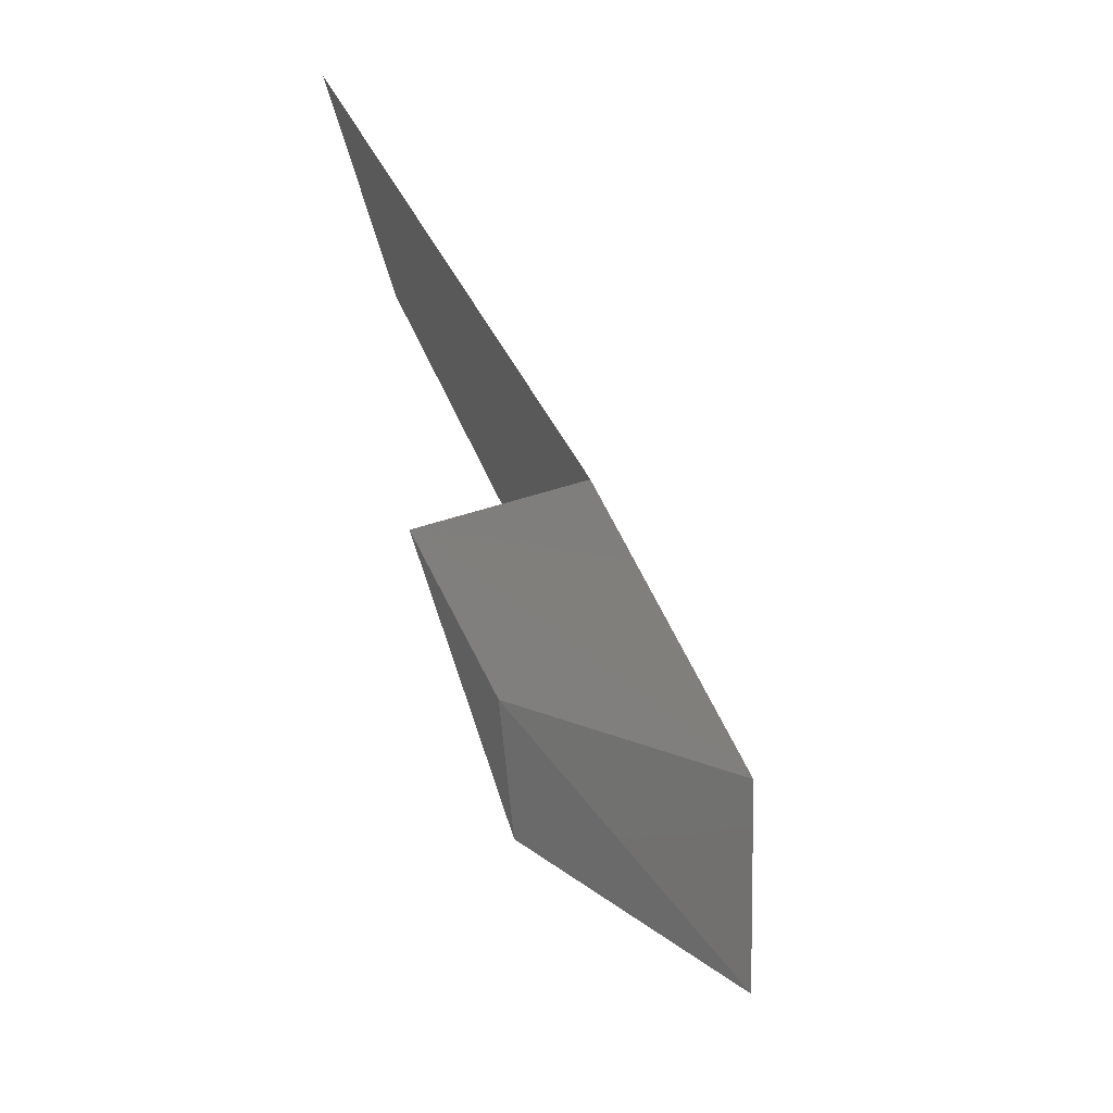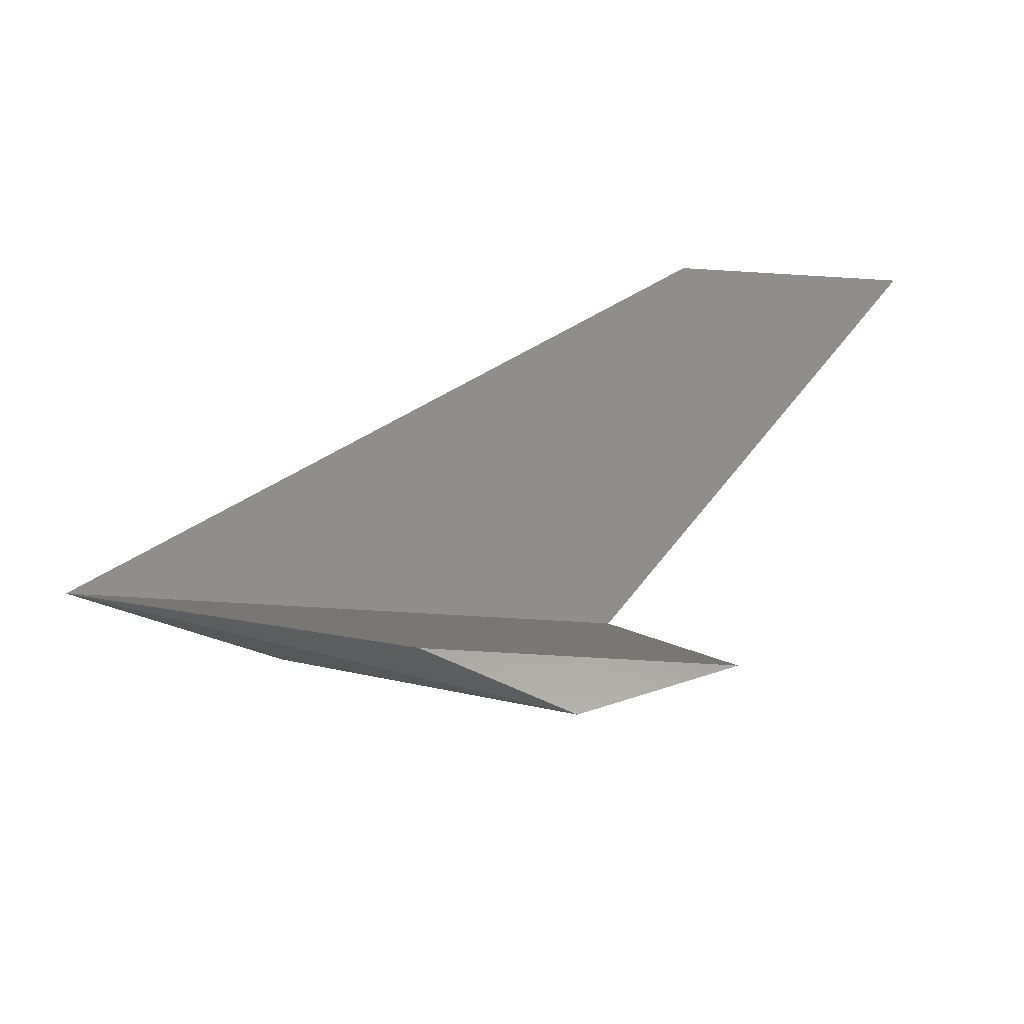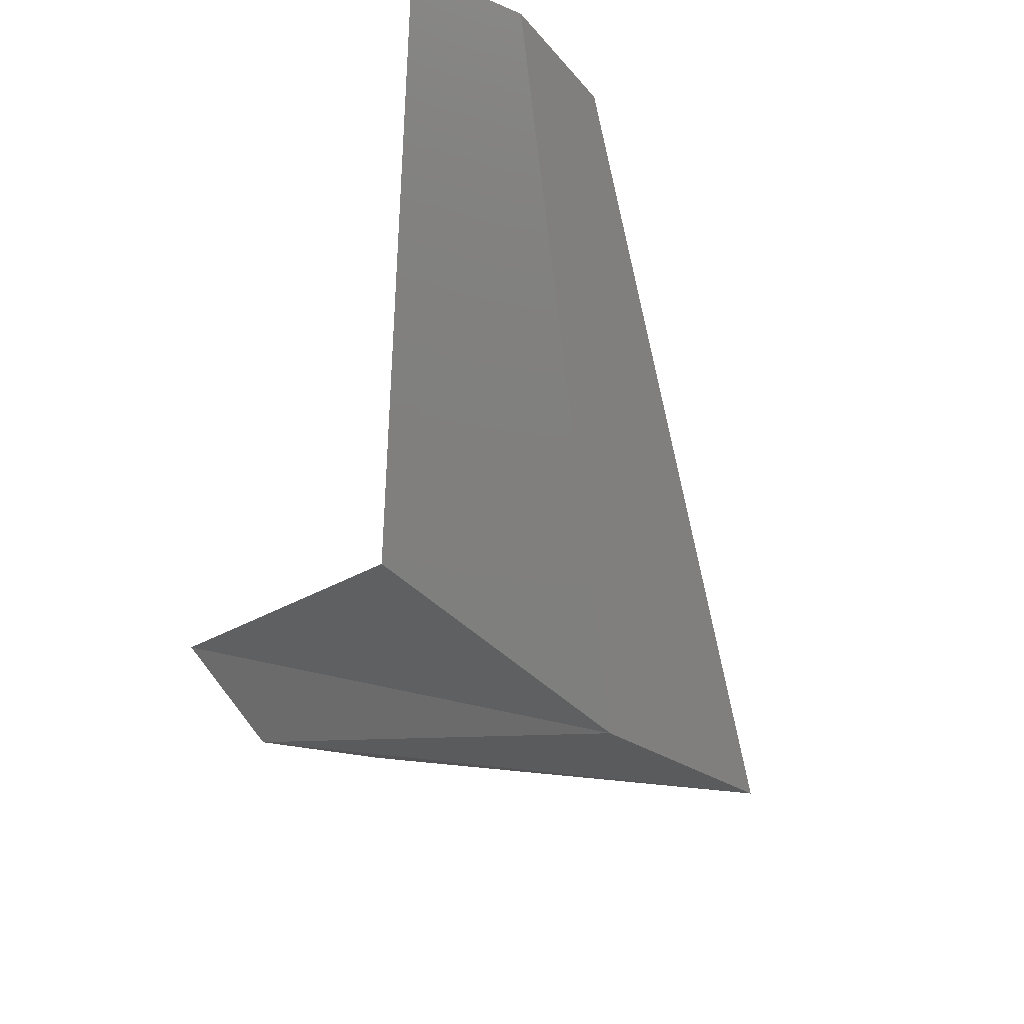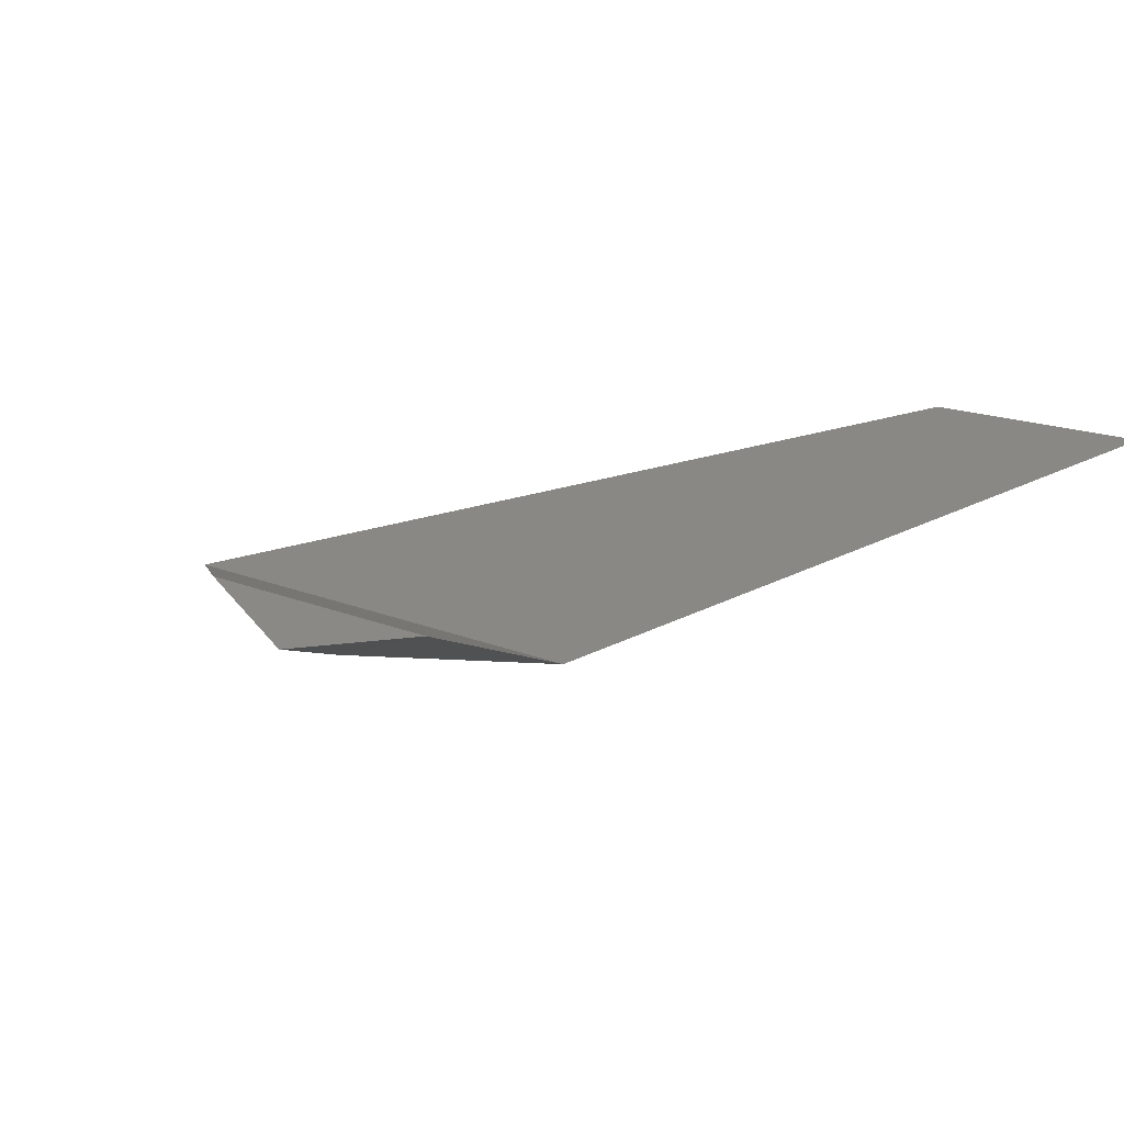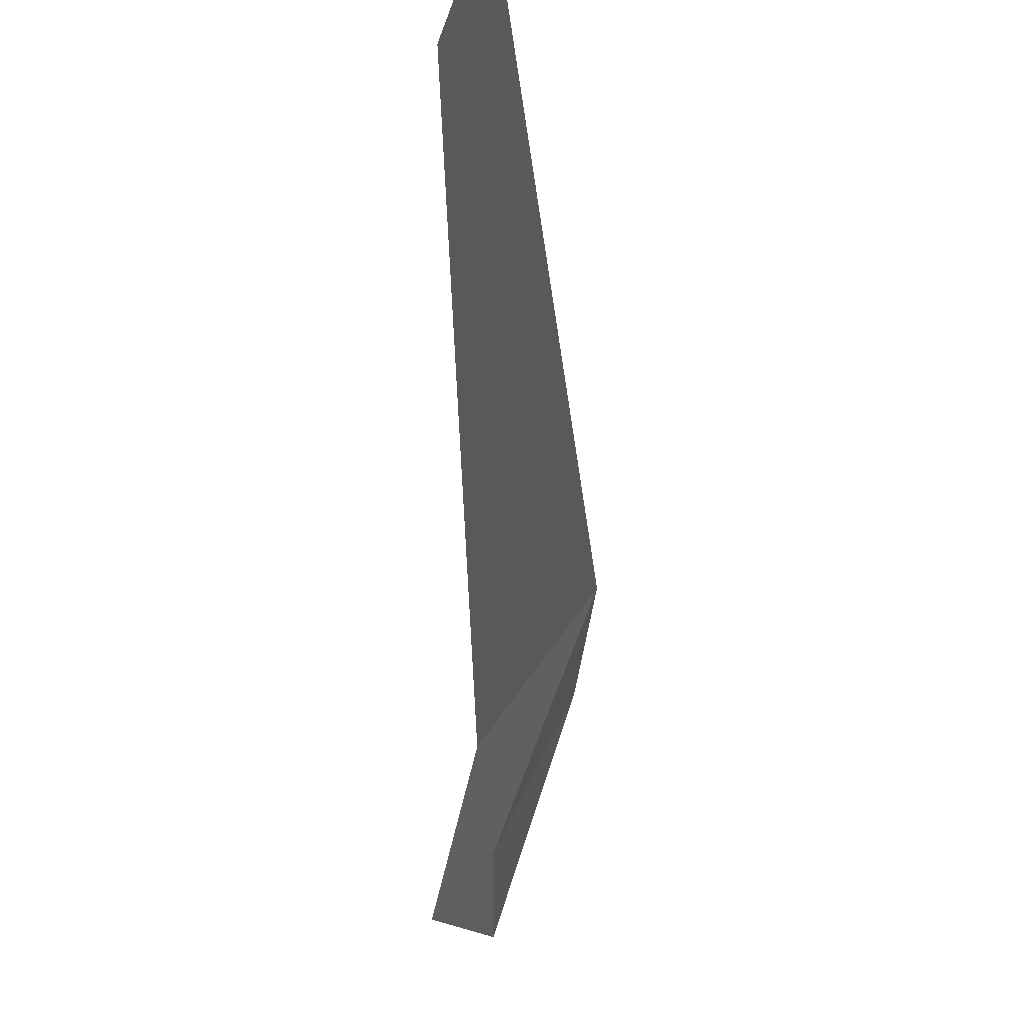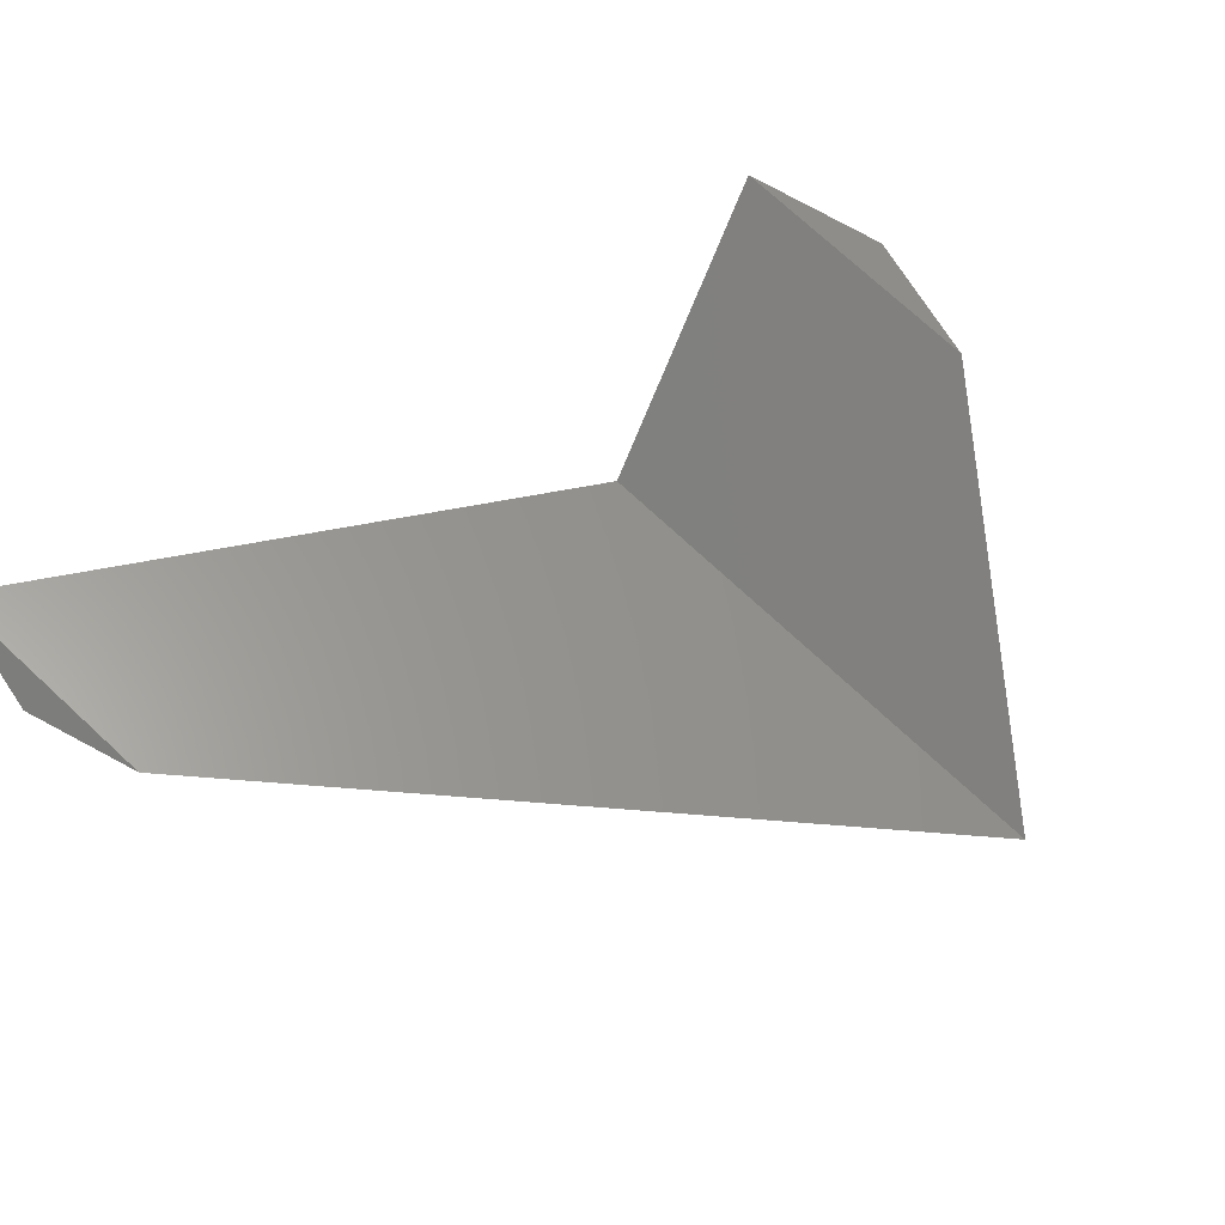
<metadata>
{"format":"stl","ext":"stl","renderer":"f3d","projection":"perspective","resolution":1024,"background":"white","views":[{"elev":-70.5,"azim":-73.2,"up":"+Z"},{"elev":-64.2,"azim":176.4,"up":"+Z"},{"elev":-63.0,"azim":-35.8,"up":"+Y"},{"elev":16.5,"azim":-139.5,"up":"+Y"},{"elev":-22.6,"azim":-103.3,"up":"+Z"},{"elev":75.5,"azim":42.6,"up":"+Y"}]}
</metadata>
<code>
# stl→obj: 9 verts, 14 faces
v 30.91 80.37 74.71
v 30.9 80.37 74.71
v 30.92 80.37 74.71
v 30.92 80.36 74.67
v 30.96 80.36 74.67
v 30.92 80.37 74.66
v 30.94 80.37 74.66
v 30.93 80.36 74.65
v 30.95 80.36 74.67
f 1 2 3
f 2 3 4
f 3 4 5
f 4 5 6
f 5 6 7
f 6 7 8
f 5 3 9
f 3 9 1
f 9 1 4
f 1 4 2
f 4 6 9
f 6 9 8
f 9 8 5
f 8 5 7

</code>
